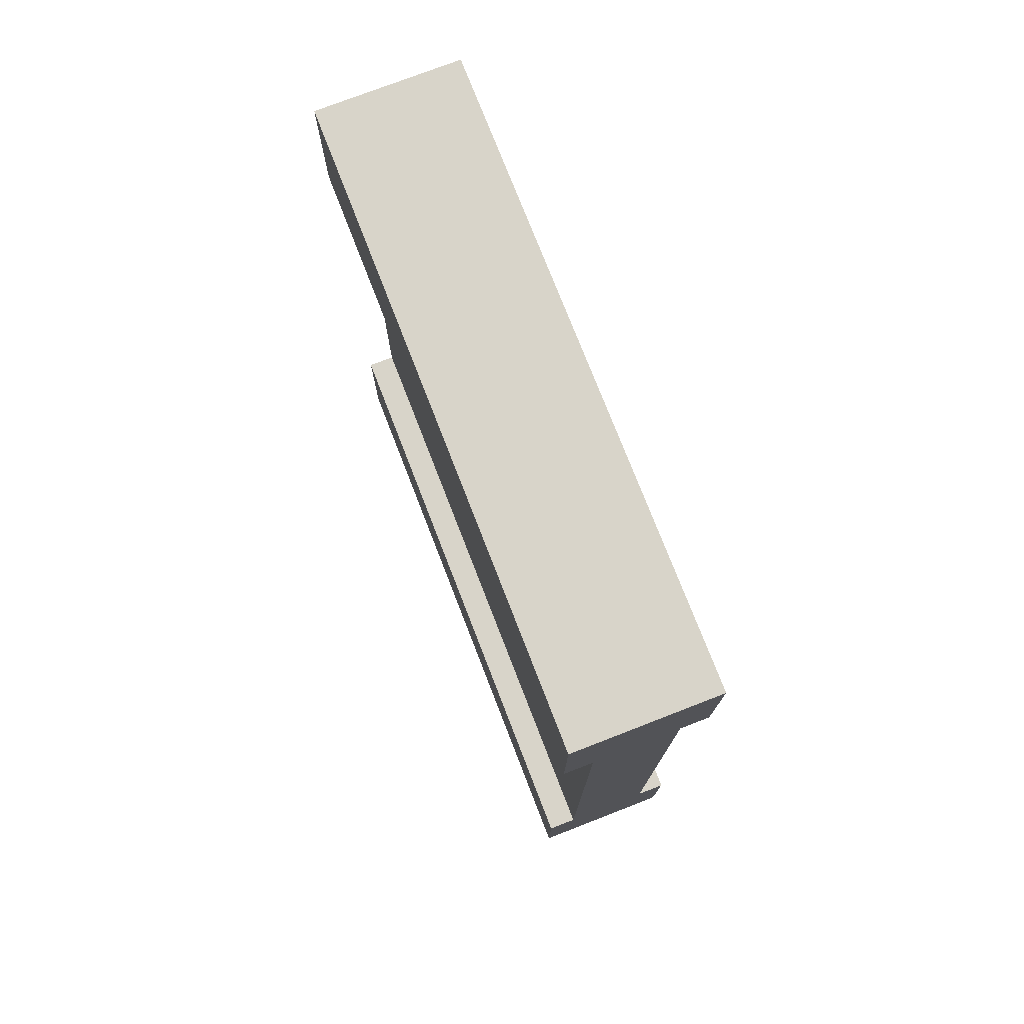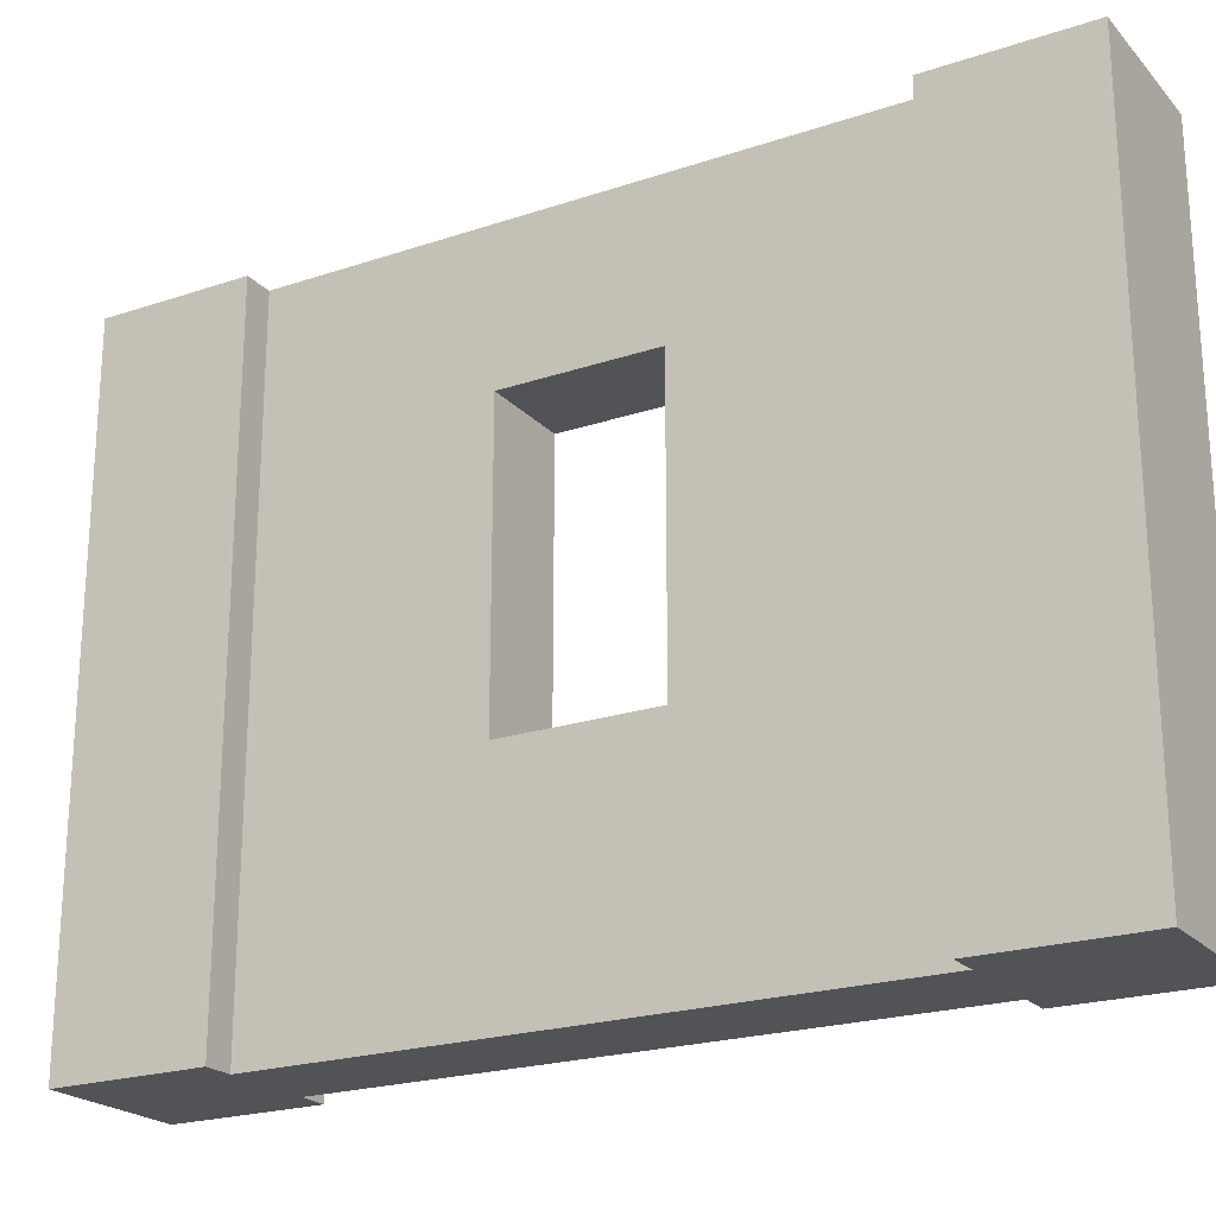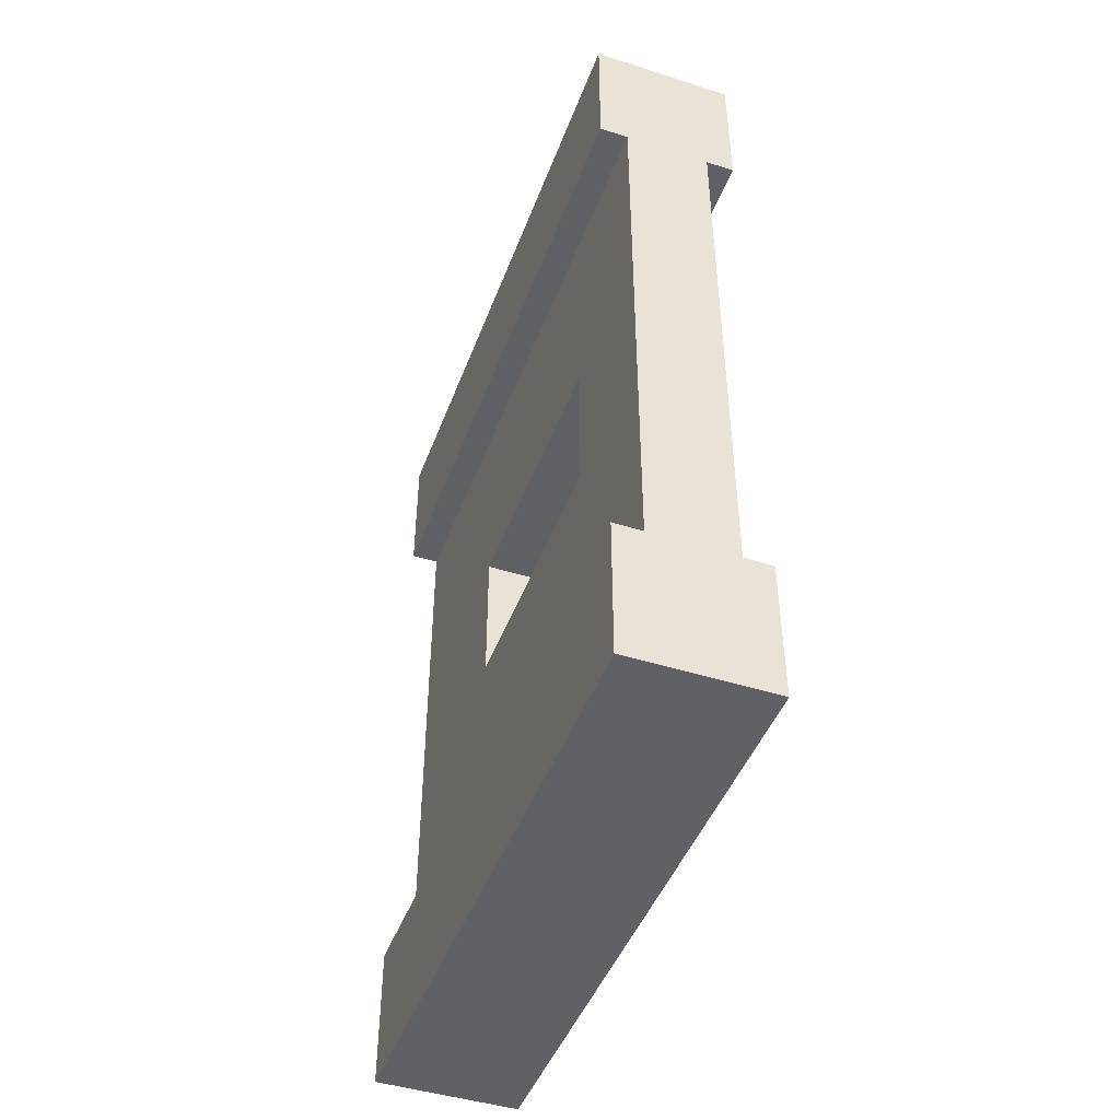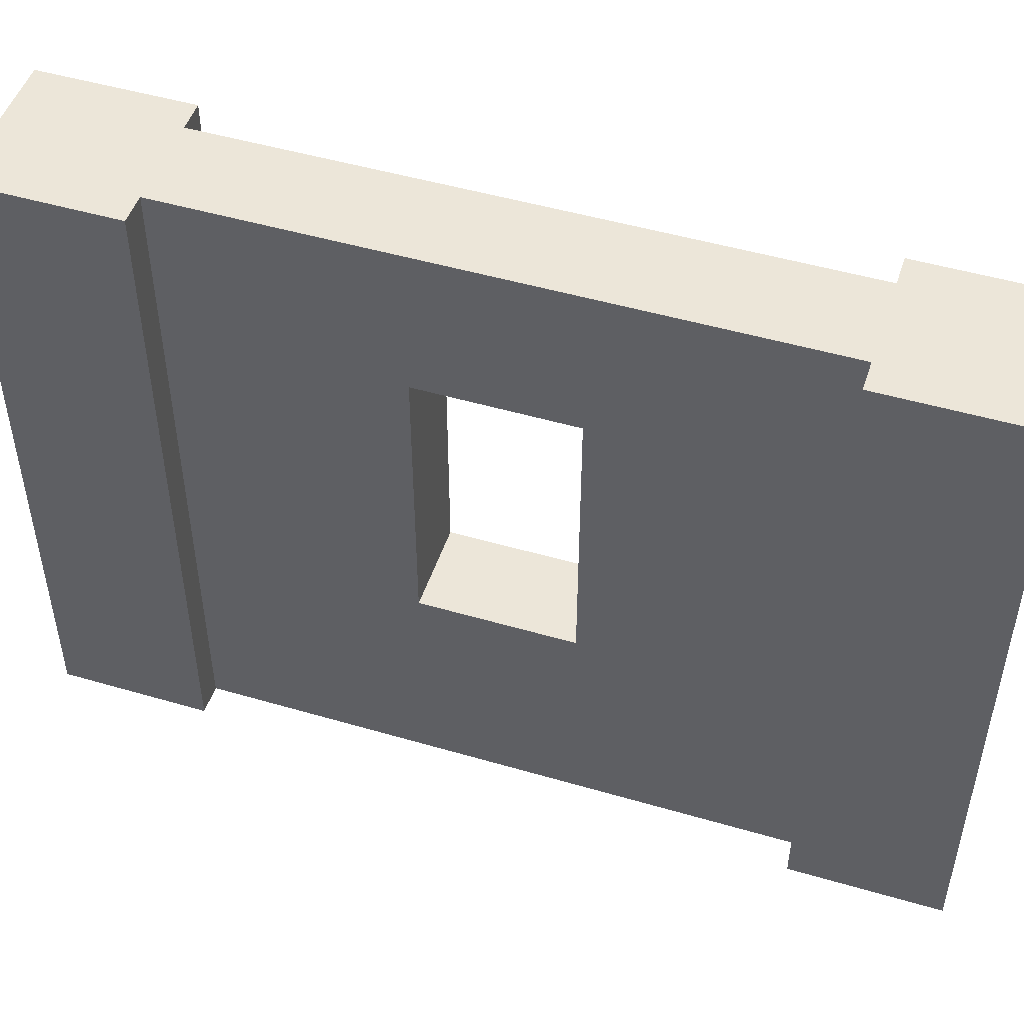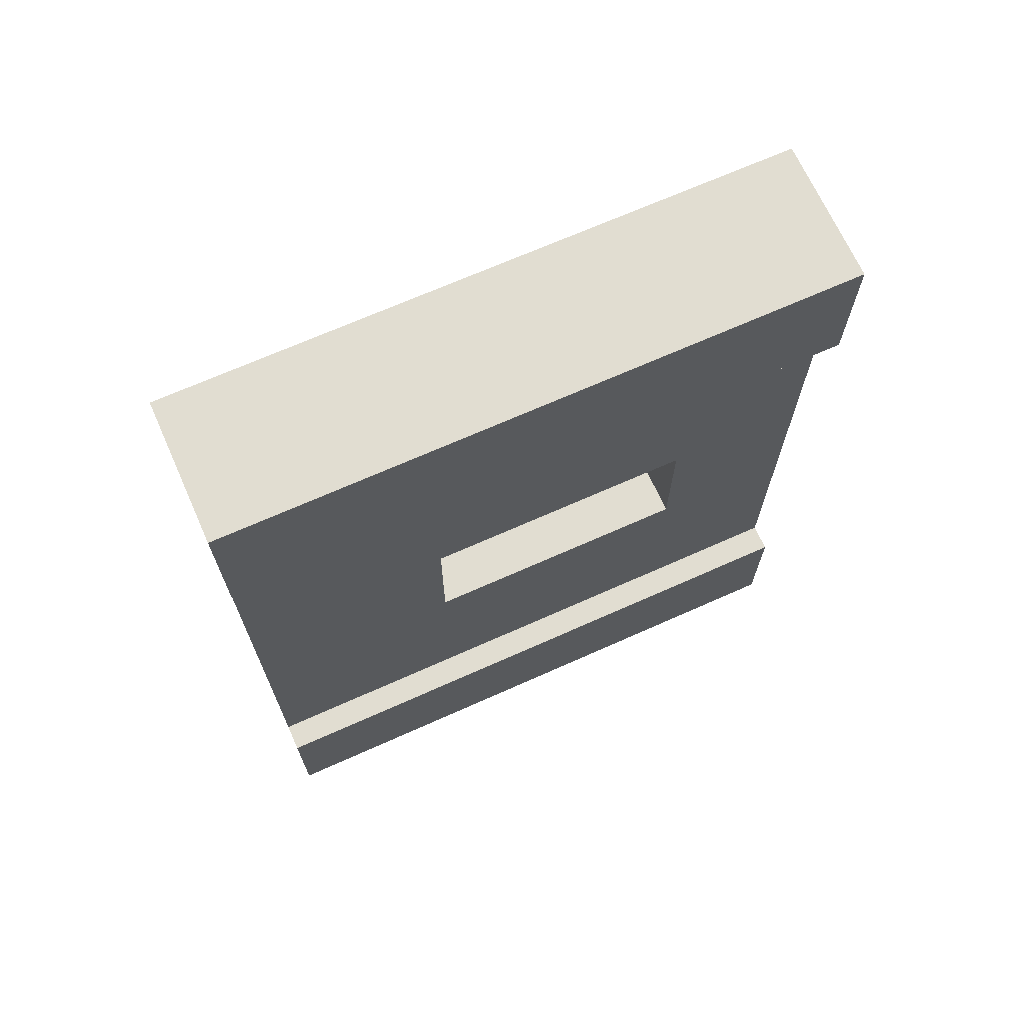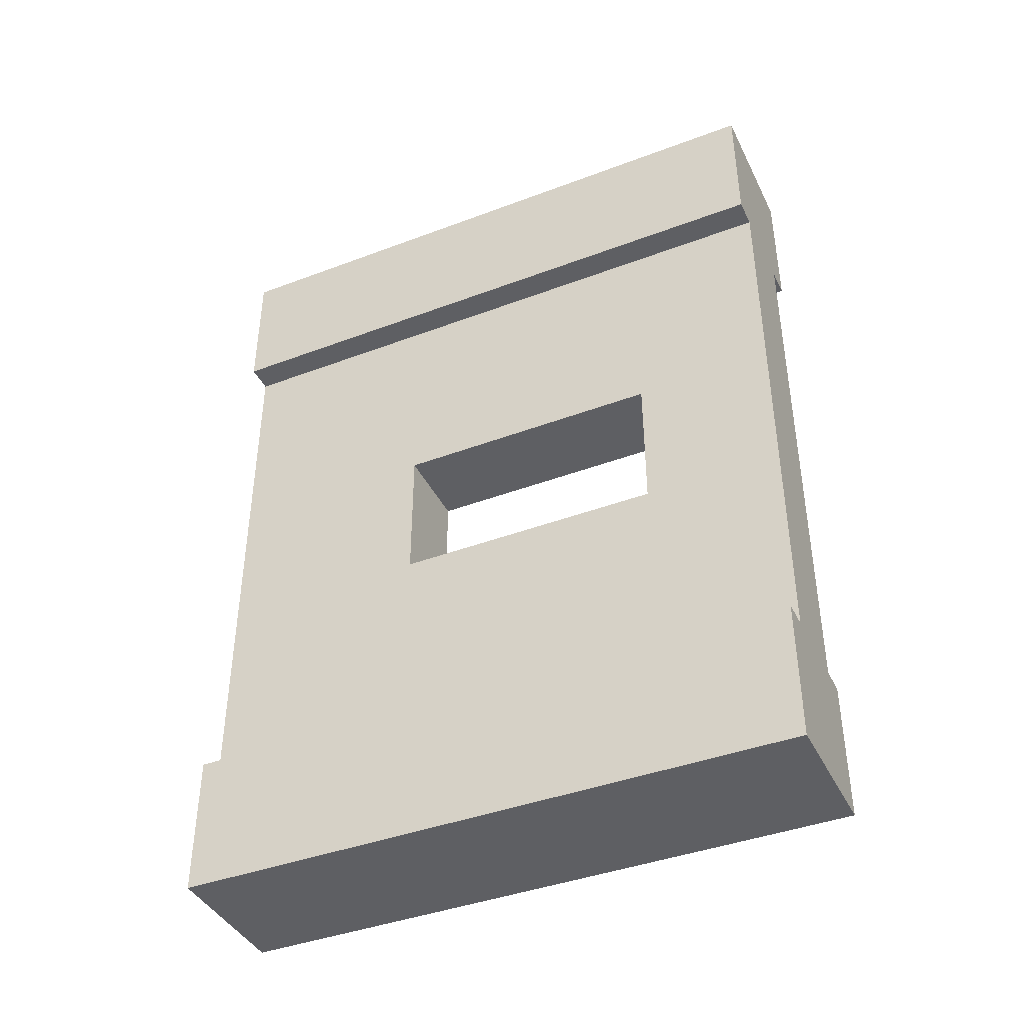
<metadata>
{"format":"obj","ext":"obj","renderer":"f3d","projection":"perspective","resolution":1024,"background":"white","views":[{"elev":75.6,"azim":-21.2,"up":"+Z"},{"elev":-22.0,"azim":120.3,"up":"+Y"},{"elev":-45.8,"azim":160.0,"up":"+Z"},{"elev":49.2,"azim":108.0,"up":"+Y"},{"elev":68.9,"azim":65.9,"up":"+Z"},{"elev":-41.2,"azim":114.6,"up":"+Z"}]}
</metadata>
<code>
o Mesh1_Wood_Window_Square_Model.001
v 0.5 2.2 0
v 0.5 2.2 -0.5
v 0.4 2.2 -0.5
v 0.1 2.2 -0.5
v 0 2.2 -0.5
v 0 2.2 0
v 0.5 0 0
v 0.5 0 -0.5
v 0 0 -0.5
v 0.1 0 -0.5
v 0.4 0 -0.5
v 0 0 0
v 0.1 1.705 -1.248
v 0.1 2.2 -2.5
v 0.4 2.2 -2.5
v 0 2.2 -3
v 0 2.2 -2.5
v 0.5 2.2 -2.5
v 0.5 2.2 -3
v 0 0 -3
v 0 0 -2.5
v 0.5 0 -2.5
v 0.4 0 -2.5
v 0.1 0 -2.5
v 0.5 0 -3
v 0.4 1.705 -1.752
v 0.4 1.705 -1.248
v 0.4 0.7477 -1.248
v 0.1 0.7477 -1.248
v 0.1 1.705 -1.752
v 0.1 0.7477 -1.752
v 0.4 0.7477 -1.752
f 9 5 4 10
f 6 5 9 12
f 1 6 12 7
f 20 21 17 16
f 22 18 15 23
f 19 18 22 25
f 25 20 16 19
f 2 1 7 8
f 17 21 24 14
f 2 8 11 3
f 12 11 8 7
f 22 23 20 25
f 2 3 6 1
f 4 5 6
f 12 9 10
f 24 21 20
f 24 20 23
f 12 10 11
f 16 17 14
f 16 15 18 19
f 4 6 3
f 16 14 15
f 15 14 4 3
f 24 31 30 14
f 13 4 14
f 11 10 24 23
f 15 27 26
f 3 27 15
f 29 10 4 13
f 28 11 23
f 13 27 28 29
f 10 29 24
f 13 30 26 27
f 28 32 31 29
f 13 14 30
f 32 23 15 26
f 24 29 31
f 32 26 30 31
f 28 23 32
f 11 28 27 3

</code>
